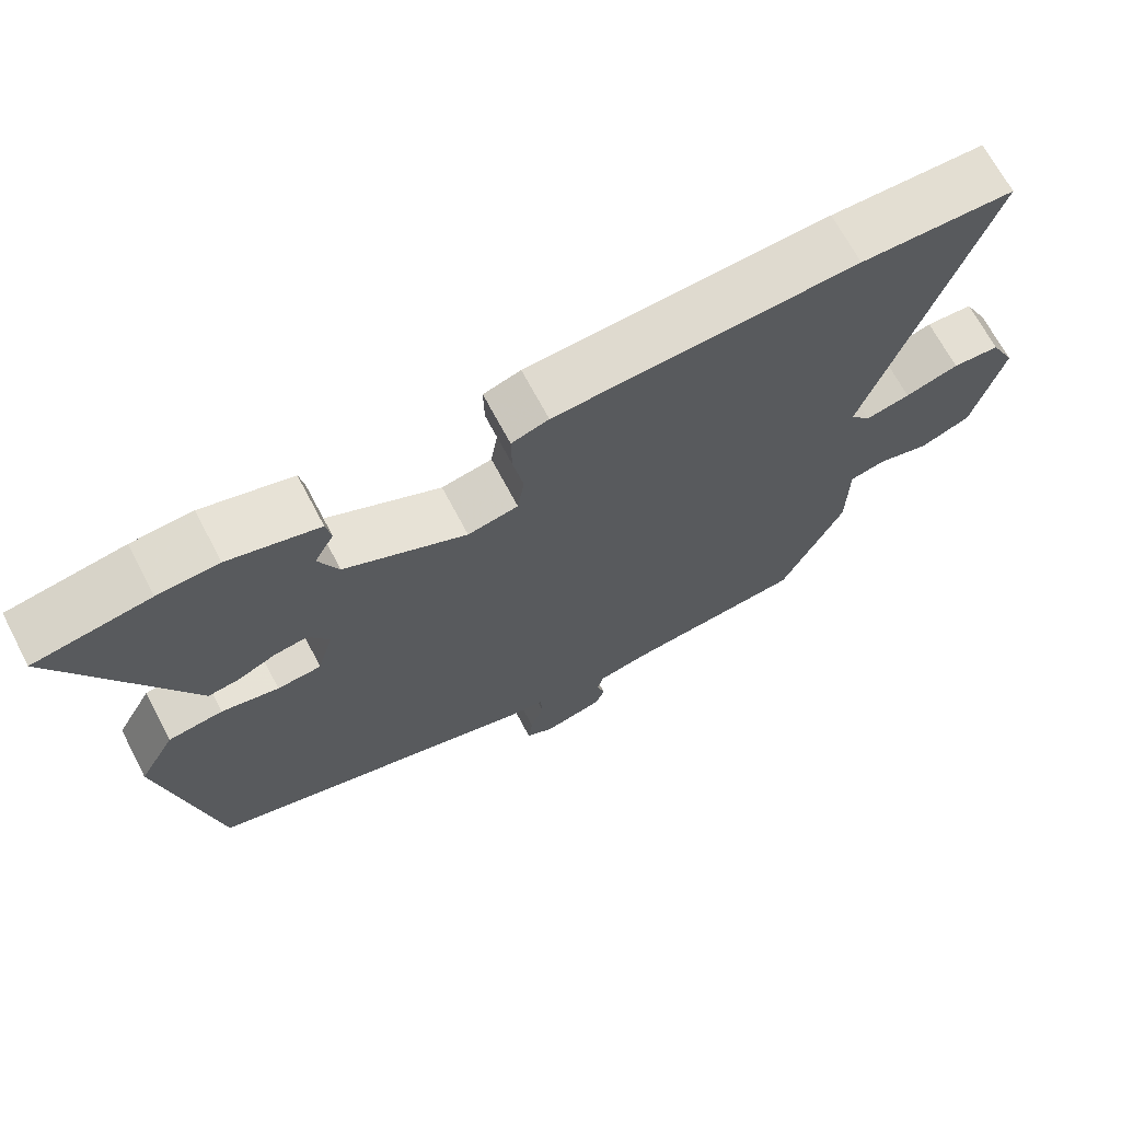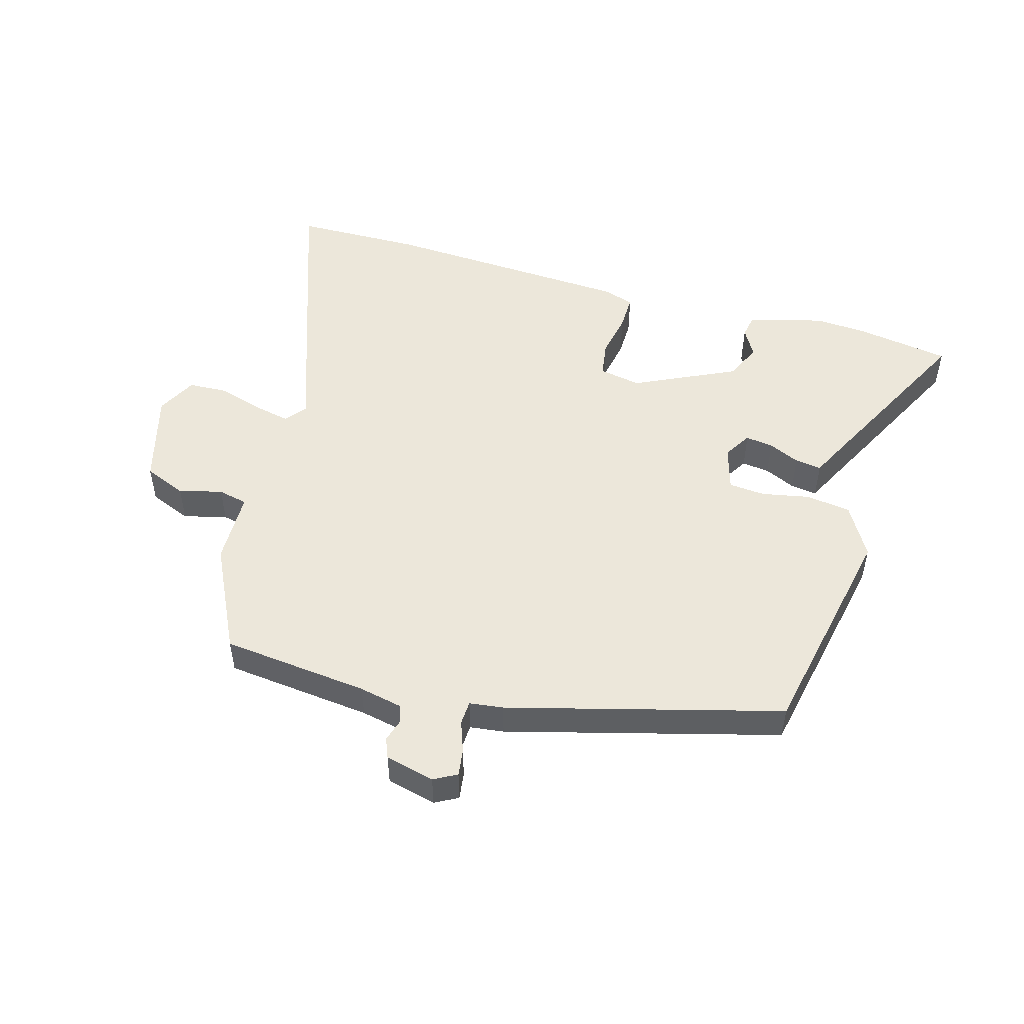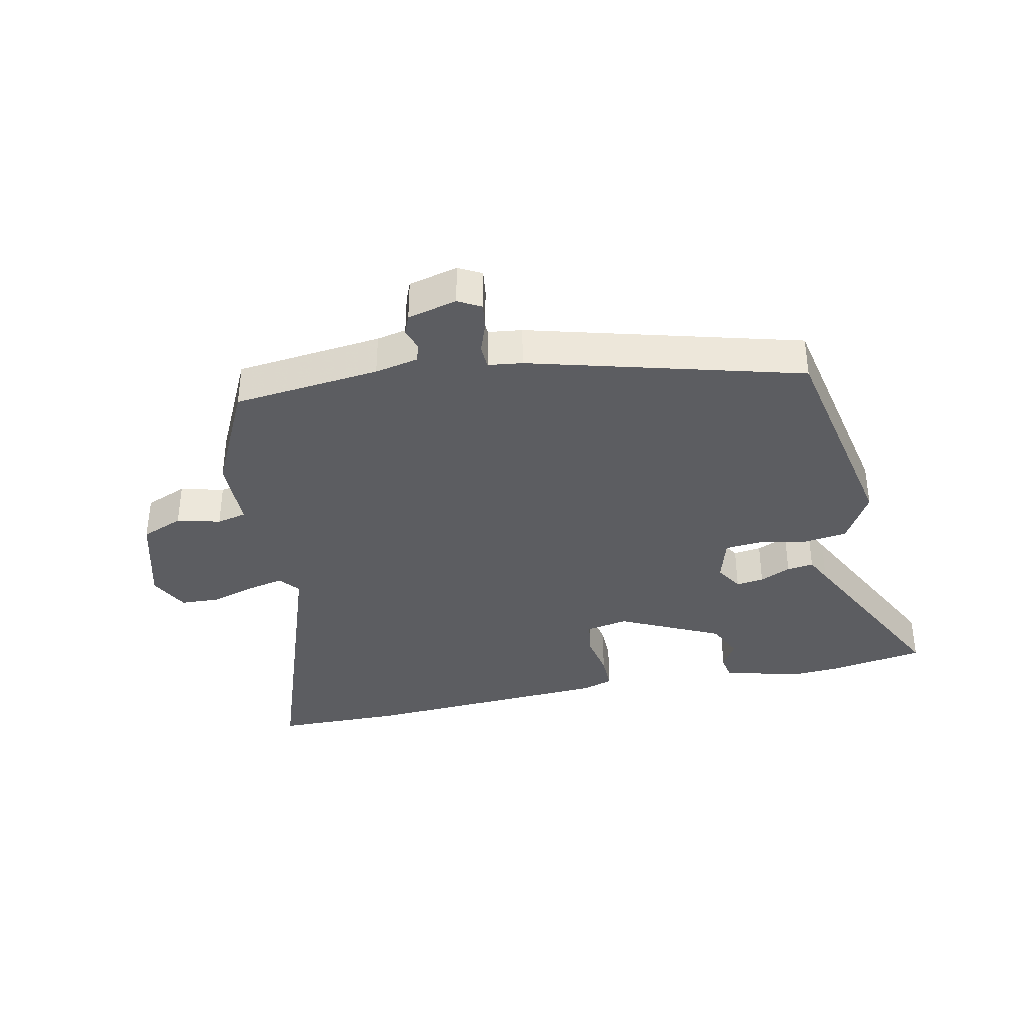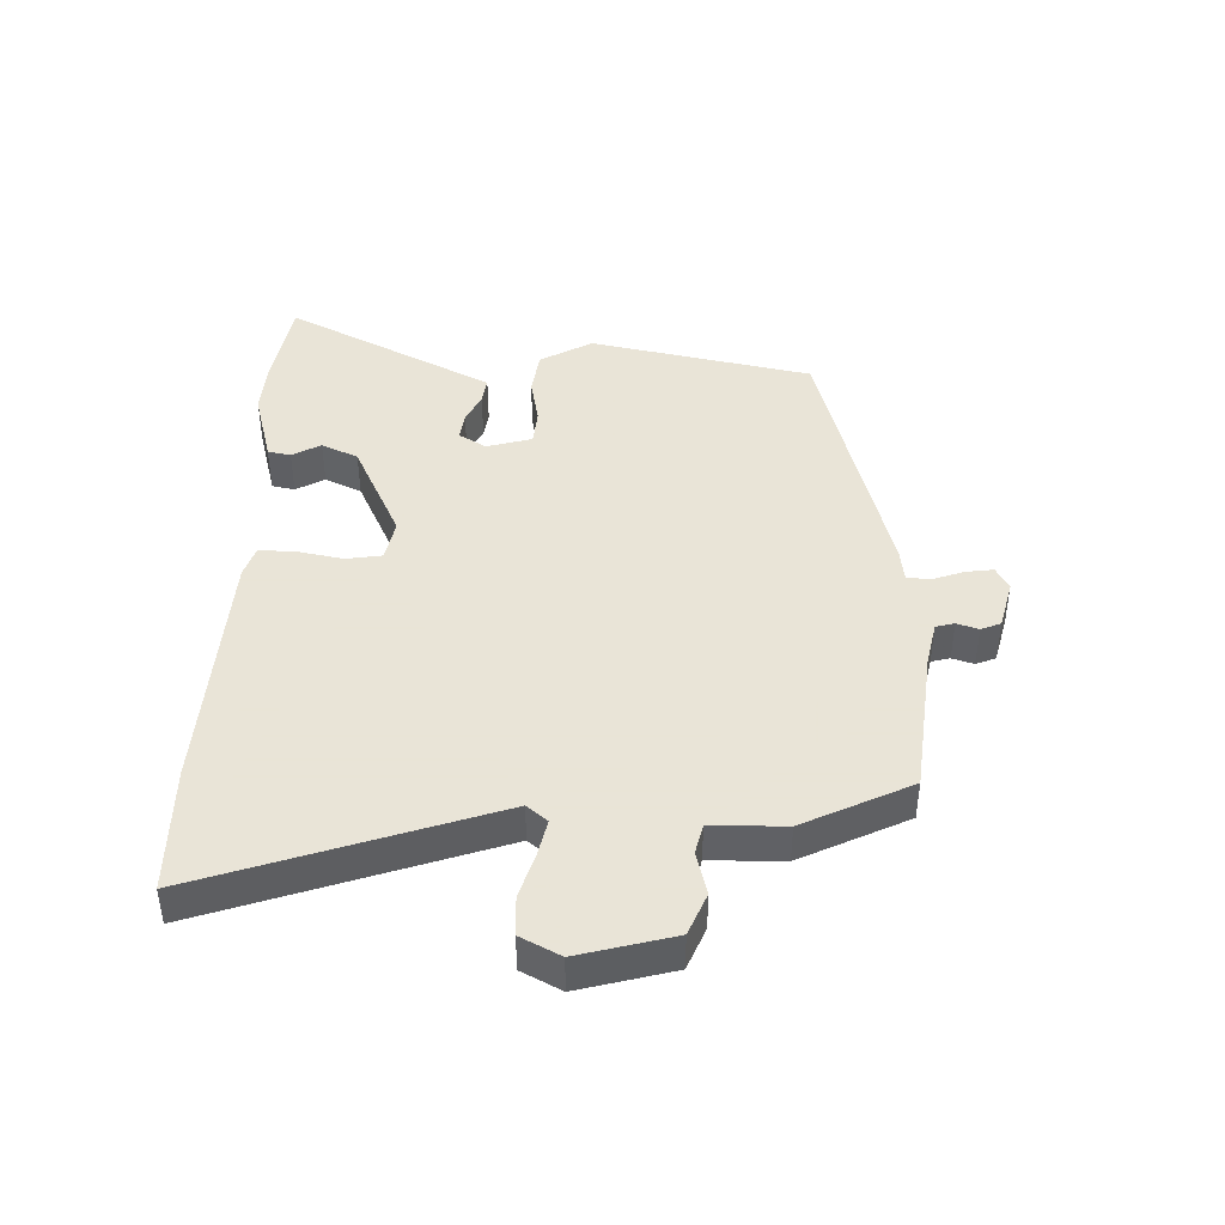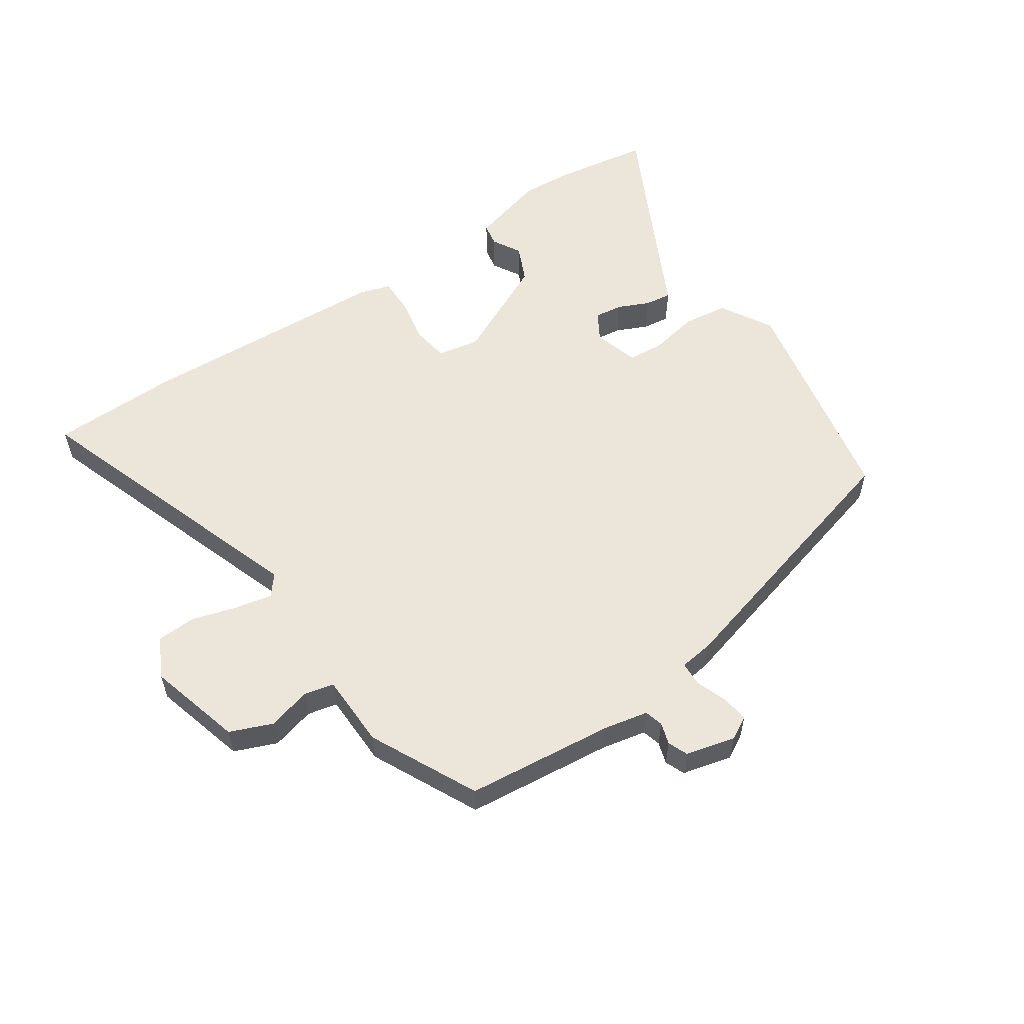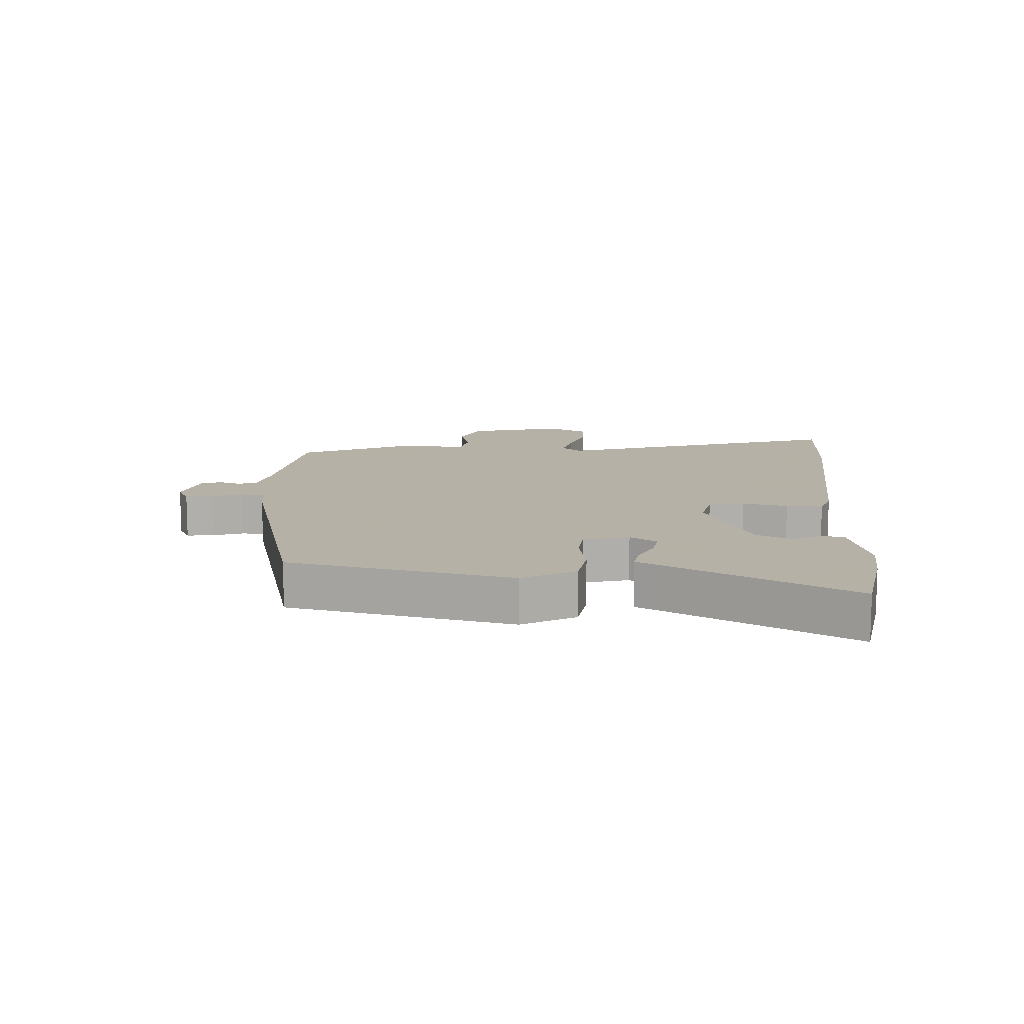
<metadata>
{"format":"obj","ext":"obj","renderer":"f3d","projection":"perspective","resolution":1024,"background":"white","views":[{"elev":68.3,"azim":-27.7,"up":"+Z"},{"elev":50.4,"azim":-164.1,"up":"+Y"},{"elev":-36.9,"azim":-168.1,"up":"+Y"},{"elev":42.8,"azim":91.8,"up":"+Y"},{"elev":56.5,"azim":145.7,"up":"+Y"},{"elev":12.1,"azim":-86.0,"up":"+Y"}]}
</metadata>
<code>
v -0.474 0.07 -0.378
v -0.547 0.07 -0.018
v -0.499 0.07 0.066
v -0.426 0.07 0.076
v -0.349 0.07 0.061
v -0.29 0.07 0.066
v -0.269 0.07 0.139
v -0.296 0.07 0.183
v -0.341 0.07 0.177
v -0.391 0.07 0.154
v -0.434 0.07 0.148
v -0.455 0.07 0.19
v -0.604 0.07 0.483
v -0.449 0.07 0.508
v -0.367 0.07 0.513
v -0.245 0.07 0.48
v -0.238 0.07 0.443
v -0.264 0.07 0.397
v -0.237 0.07 0.338
v -0.073 0.07 0.26
v -0.005 0.07 0.273
v 0.004 0.07 0.331
v -0.01 0.07 0.404
v -0.011 0.07 0.463
v 0.039 0.07 0.479
v 0.446 0.07 0.501
v 0.652 0.07 0.498
v 0.492 0.07 0.032
v 0.519 0.07 -0.001
v 0.579 0.07 0.012
v 0.651 0.07 0.034
v 0.714 0.07 0.031
v 0.747 0.07 -0.033
v 0.706 0.07 -0.185
v 0.638 0.07 -0.213
v 0.568 0.07 -0.195
v 0.52 0.07 -0.206
v 0.518 0.07 -0.325
v 0.434 0.07 -0.498
v 0.196 0.07 -0.524
v 0.125 0.07 -0.539
v 0.117 0.07 -0.569
v 0.128 0.07 -0.604
v 0.115 0.07 -0.636
v 0.035 0.07 -0.656
v -0.002 0.07 -0.636
v 0.004 0.07 -0.592
v 0.022 0.07 -0.542
v 0.02 0.07 -0.503
v -0.035 0.07 -0.496
v -0.474 0 -0.378
v -0.547 0 -0.018
v -0.499 0 0.066
v -0.426 0 0.076
v -0.349 0 0.061
v -0.29 0 0.066
v -0.269 0 0.139
v -0.296 0 0.183
v -0.341 0 0.177
v -0.391 0 0.154
v -0.434 0 0.148
v -0.455 0 0.19
v -0.604 0 0.483
v -0.449 0 0.508
v -0.367 0 0.513
v -0.245 0 0.48
v -0.238 0 0.443
v -0.264 0 0.397
v -0.237 0 0.338
v -0.073 0 0.26
v -0.005 0 0.273
v 0.004 0 0.331
v -0.01 0 0.404
v -0.011 0 0.463
v 0.039 0 0.479
v 0.446 0 0.501
v 0.652 0 0.498
v 0.492 0 0.032
v 0.519 0 -0.001
v 0.579 0 0.012
v 0.651 0 0.034
v 0.714 0 0.031
v 0.747 0 -0.033
v 0.706 0 -0.185
v 0.638 0 -0.213
v 0.568 0 -0.195
v 0.52 0 -0.206
v 0.518 0 -0.325
v 0.434 0 -0.498
v 0.196 0 -0.524
v 0.125 0 -0.539
v 0.117 0 -0.569
v 0.128 0 -0.604
v 0.115 0 -0.636
v 0.035 0 -0.656
v -0.002 0 -0.636
v 0.004 0 -0.592
v 0.022 0 -0.542
v 0.02 0 -0.503
v -0.035 0 -0.496
f 49 50 1 2
f 45 46 47 48
f 45 48 49
f 42 43 44 45
f 41 42 45 49
f 40 41 49 2
f 37 38 39 40
f 33 34 35 36
f 33 36 37
f 30 31 32 33
f 29 30 33 37
f 28 29 37 40
f 22 23 24 25
f 21 22 25 26
f 15 16 17 18
f 15 18 19
f 12 13 14 15
f 12 15 19
f 9 10 11 12
f 8 9 12 19
f 7 8 19 20
f 2 3 4 5
f 2 5 6
f 40 2 6
f 21 26 27 28
f 20 21 28 40
f 6 7 20 40
f 52 51 100 99
f 98 97 96 95
f 99 98 95
f 95 94 93 92
f 99 95 92 91
f 52 99 91 90
f 90 89 88 87
f 86 85 84 83
f 87 86 83
f 83 82 81 80
f 87 83 80 79
f 90 87 79 78
f 75 74 73 72
f 76 75 72 71
f 68 67 66 65
f 69 68 65
f 65 64 63 62
f 69 65 62
f 62 61 60 59
f 69 62 59 58
f 70 69 58 57
f 55 54 53 52
f 56 55 52
f 56 52 90
f 78 77 76 71
f 90 78 71 70
f 90 70 57 56
f 1 51 52 2
f 2 52 53 3
f 3 53 54 4
f 4 54 55 5
f 5 55 56 6
f 6 56 57 7
f 7 57 58 8
f 8 58 59 9
f 9 59 60 10
f 10 60 61 11
f 11 61 62 12
f 12 62 63 13
f 13 63 64 14
f 14 64 65 15
f 15 65 66 16
f 16 66 67 17
f 17 67 68 18
f 18 68 69 19
f 19 69 70 20
f 20 70 71 21
f 21 71 72 22
f 22 72 73 23
f 23 73 74 24
f 24 74 75 25
f 25 75 76 26
f 26 76 77 27
f 27 77 78 28
f 28 78 79 29
f 29 79 80 30
f 30 80 81 31
f 31 81 82 32
f 32 82 83 33
f 33 83 84 34
f 34 84 85 35
f 35 85 86 36
f 36 86 87 37
f 37 87 88 38
f 38 88 89 39
f 39 89 90 40
f 40 90 91 41
f 41 91 92 42
f 42 92 93 43
f 43 93 94 44
f 44 94 95 45
f 45 95 96 46
f 46 96 97 47
f 47 97 98 48
f 48 98 99 49
f 49 99 100 50
f 50 100 51 1

</code>
